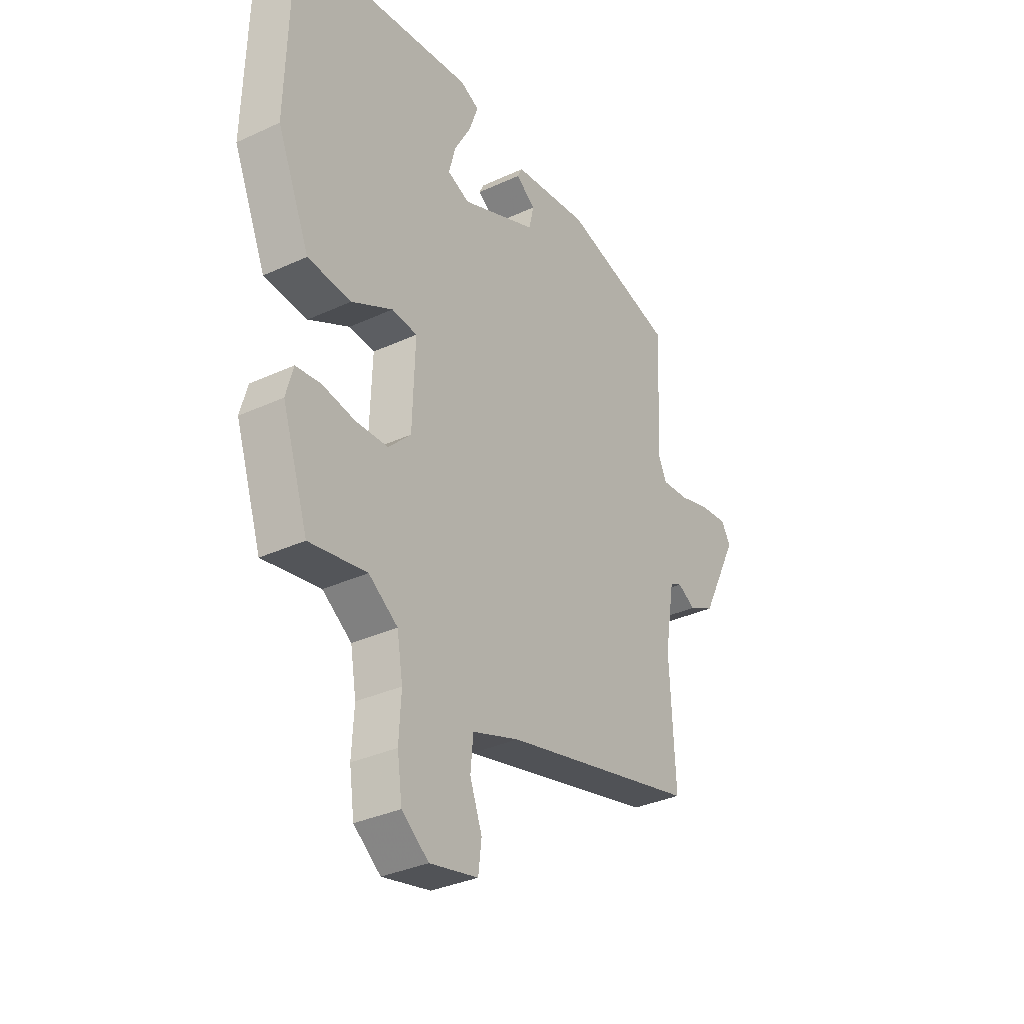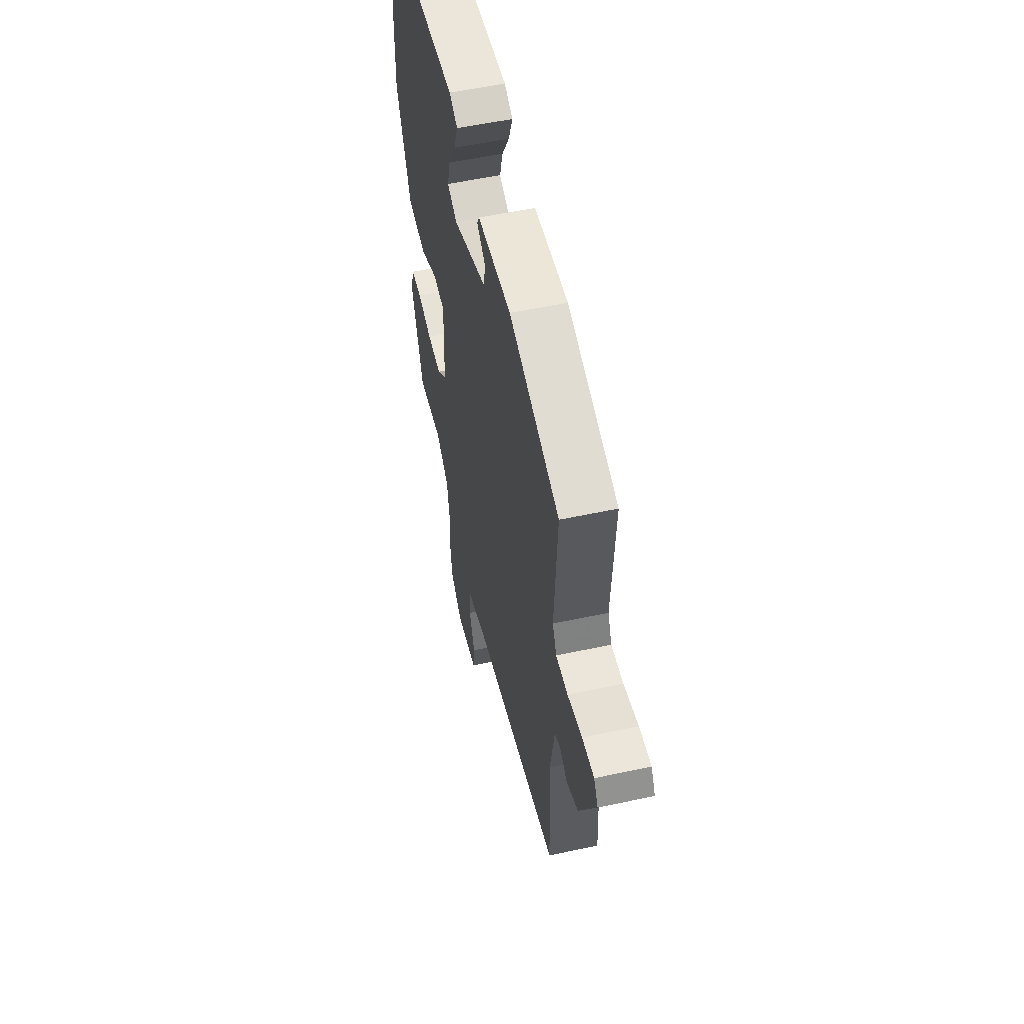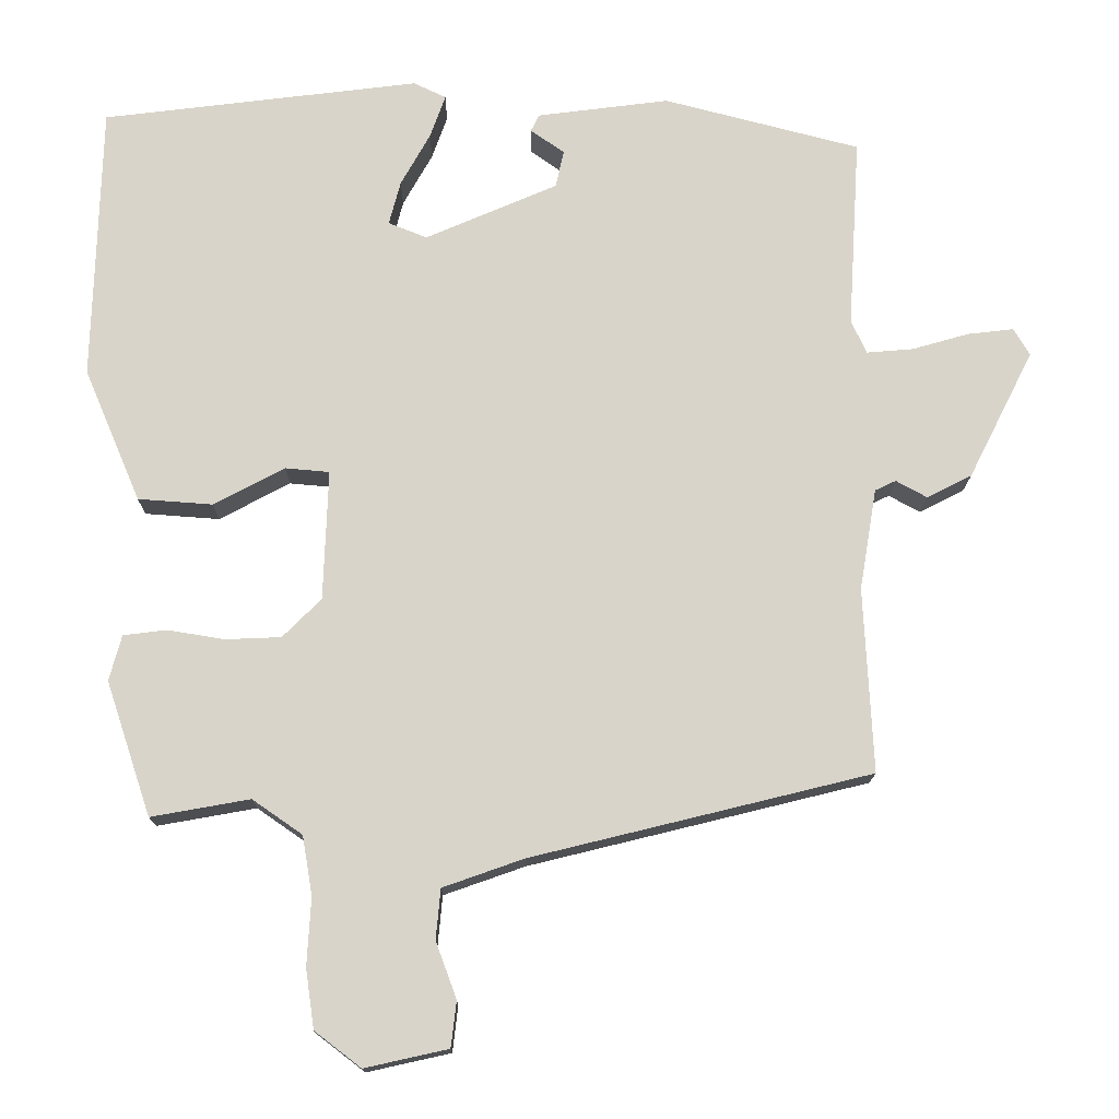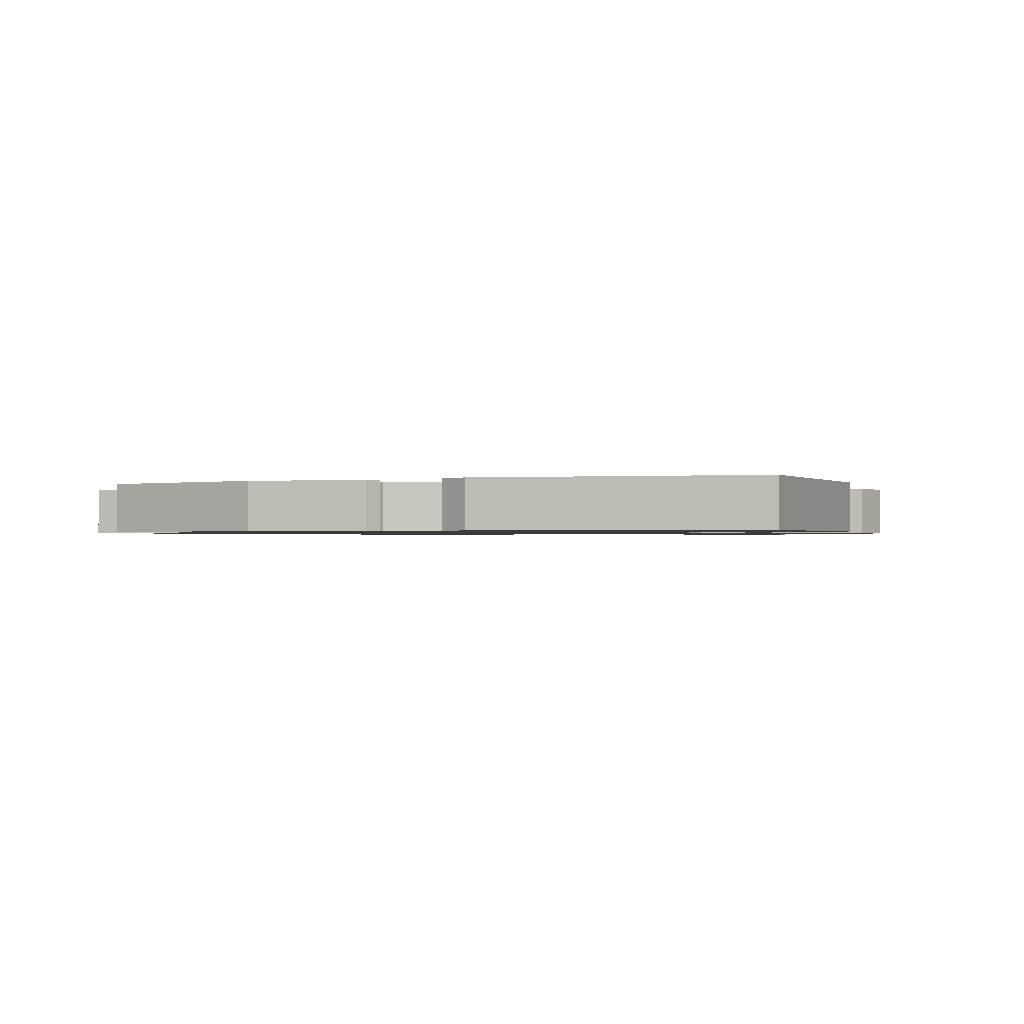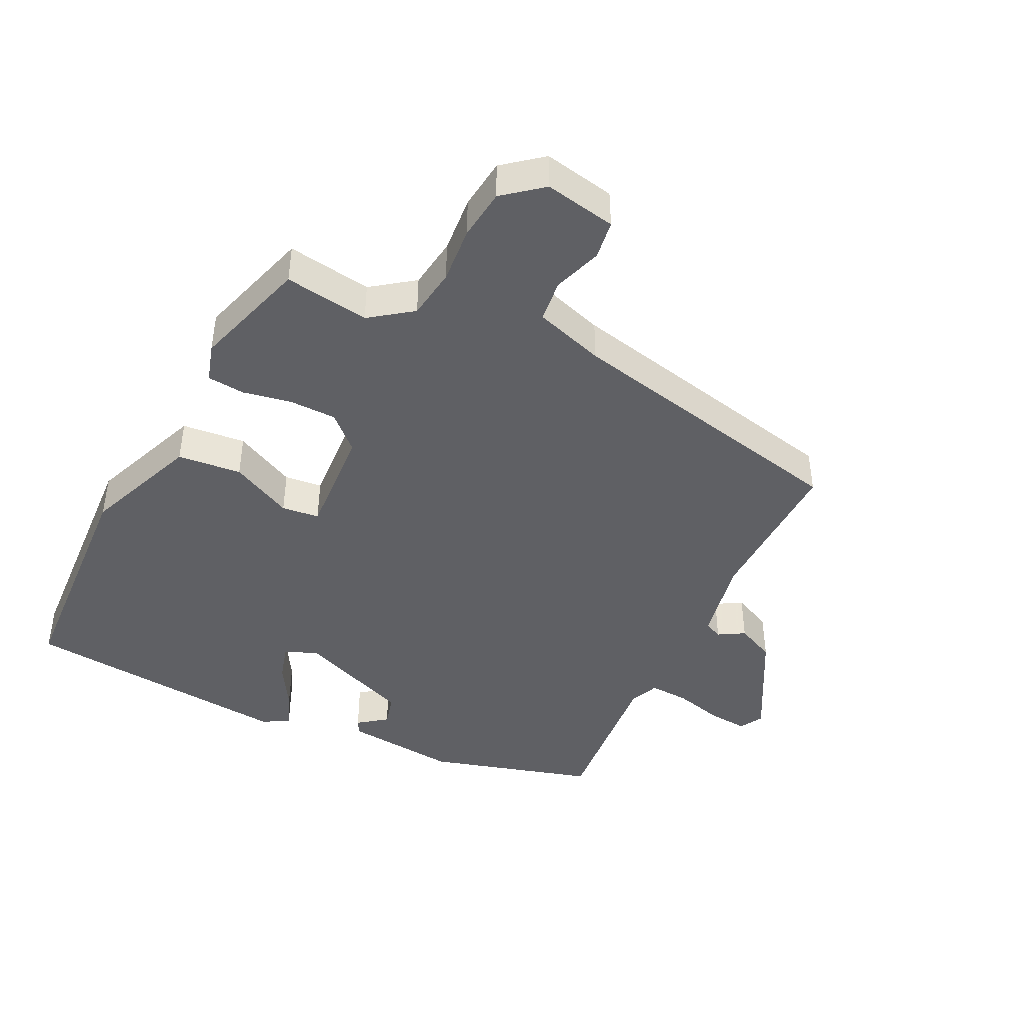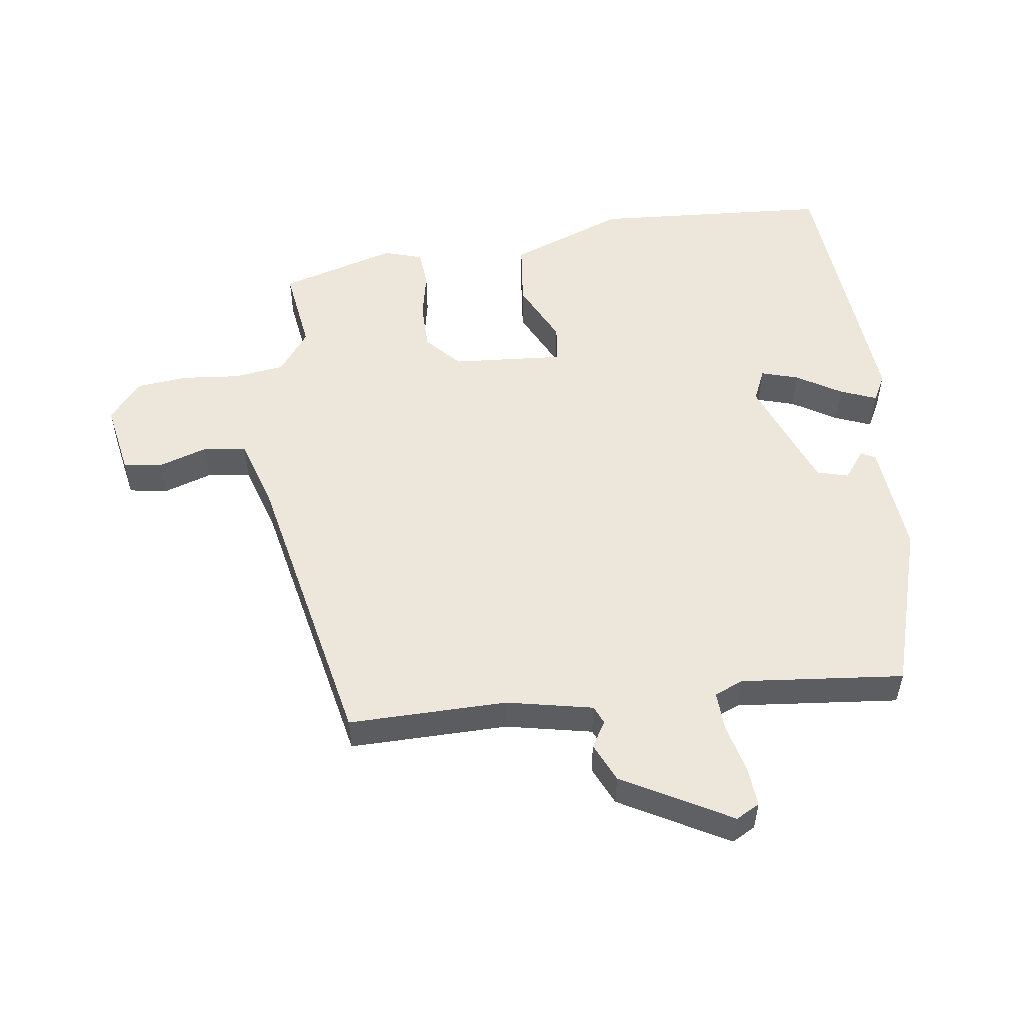
<metadata>
{"format":"obj","ext":"obj","renderer":"f3d","projection":"perspective","resolution":1024,"background":"white","views":[{"elev":-33.7,"azim":122.2,"up":"+Z"},{"elev":55.6,"azim":-102.7,"up":"+Z"},{"elev":-14.7,"azim":179.5,"up":"+Z"},{"elev":-0.9,"azim":21.9,"up":"+Y"},{"elev":-43.6,"azim":155.4,"up":"+Y"},{"elev":53.0,"azim":-95.6,"up":"+Y"}]}
</metadata>
<code>
v -0.514 0.07 -0.425
v -0.502 0.07 -0.186
v -0.524 0.07 -0.055
v -0.551 0.07 -0.042
v -0.591 0.07 -0.064
v -0.649 0.07 -0.035
v -0.733 0.07 0.131
v -0.712 0.07 0.166
v -0.652 0.07 0.159
v -0.579 0.07 0.138
v -0.519 0.07 0.133
v -0.499 0.07 0.176
v -0.514 0.07 0.423
v -0.26 0.07 0.489
v -0.089 0.07 0.467
v -0.078 0.07 0.445
v -0.122 0.07 0.414
v -0.111 0.07 0.366
v 0.06 0.07 0.292
v 0.11 0.07 0.312
v 0.095 0.07 0.369
v 0.057 0.07 0.437
v 0.037 0.07 0.493
v 0.079 0.07 0.513
v 0.49 0.07 0.462
v 0.5 0.07 0.103
v 0.427 0.07 -0.069
v 0.33 0.07 -0.076
v 0.238 0.07 -0.027
v 0.181 0.07 -0.032
v 0.187 0.07 -0.201
v 0.237 0.07 -0.251
v 0.309 0.07 -0.254
v 0.383 0.07 -0.242
v 0.439 0.07 -0.249
v 0.455 0.07 -0.308
v 0.397 0.07 -0.482
v 0.269 0.07 -0.459
v 0.204 0.07 -0.504
v 0.191 0.07 -0.581
v 0.196 0.07 -0.668
v 0.185 0.07 -0.745
v 0.125 0.07 -0.791
v 0.017 0.07 -0.767
v 0.01 0.07 -0.708
v 0.037 0.07 -0.635
v 0.031 0.07 -0.57
v -0.074 0.07 -0.533
v -0.514 0 -0.425
v -0.502 0 -0.186
v -0.524 0 -0.055
v -0.551 0 -0.042
v -0.591 0 -0.064
v -0.649 0 -0.035
v -0.733 0 0.131
v -0.712 0 0.166
v -0.652 0 0.159
v -0.579 0 0.138
v -0.519 0 0.133
v -0.499 0 0.176
v -0.514 0 0.423
v -0.26 0 0.489
v -0.089 0 0.467
v -0.078 0 0.445
v -0.122 0 0.414
v -0.111 0 0.366
v 0.06 0 0.292
v 0.11 0 0.312
v 0.095 0 0.369
v 0.057 0 0.437
v 0.037 0 0.493
v 0.079 0 0.513
v 0.49 0 0.462
v 0.5 0 0.103
v 0.427 0 -0.069
v 0.33 0 -0.076
v 0.238 0 -0.027
v 0.181 0 -0.032
v 0.187 0 -0.201
v 0.237 0 -0.251
v 0.309 0 -0.254
v 0.383 0 -0.242
v 0.439 0 -0.249
v 0.455 0 -0.308
v 0.397 0 -0.482
v 0.269 0 -0.459
v 0.204 0 -0.504
v 0.191 0 -0.581
v 0.196 0 -0.668
v 0.185 0 -0.745
v 0.125 0 -0.791
v 0.017 0 -0.767
v 0.01 0 -0.708
v 0.037 0 -0.635
v 0.031 0 -0.57
v -0.074 0 -0.533
f 43 44 45 46
f 43 46 47
f 40 41 42 43
f 39 40 43 47
f 38 39 47 48
f 36 37 38
f 33 34 35 36
f 32 33 36 38
f 31 32 38 48
f 26 27 28 29
f 26 29 30
f 25 26 30
f 24 25 30
f 21 22 23 24
f 20 21 24
f 20 24 30
f 19 20 30 31
f 14 15 16 17
f 12 13 14 17
f 11 12 17 18
f 7 8 9 10
f 7 10 11
f 4 5 6 7
f 3 4 7 11
f 2 3 11 18
f 18 19 31 48
f 1 2 18 48
f 94 93 92 91
f 95 94 91
f 91 90 89 88
f 95 91 88 87
f 96 95 87 86
f 86 85 84
f 84 83 82 81
f 86 84 81 80
f 96 86 80 79
f 77 76 75 74
f 78 77 74
f 78 74 73
f 78 73 72
f 72 71 70 69
f 72 69 68
f 78 72 68
f 79 78 68 67
f 65 64 63 62
f 65 62 61 60
f 66 65 60 59
f 58 57 56 55
f 59 58 55
f 55 54 53 52
f 59 55 52 51
f 66 59 51 50
f 96 79 67 66
f 96 66 50 49
f 1 49 50 2
f 2 50 51 3
f 3 51 52 4
f 4 52 53 5
f 5 53 54 6
f 6 54 55 7
f 7 55 56 8
f 8 56 57 9
f 9 57 58 10
f 10 58 59 11
f 11 59 60 12
f 12 60 61 13
f 13 61 62 14
f 14 62 63 15
f 15 63 64 16
f 16 64 65 17
f 17 65 66 18
f 18 66 67 19
f 19 67 68 20
f 20 68 69 21
f 21 69 70 22
f 22 70 71 23
f 23 71 72 24
f 24 72 73 25
f 25 73 74 26
f 26 74 75 27
f 27 75 76 28
f 28 76 77 29
f 29 77 78 30
f 30 78 79 31
f 31 79 80 32
f 32 80 81 33
f 33 81 82 34
f 34 82 83 35
f 35 83 84 36
f 36 84 85 37
f 37 85 86 38
f 38 86 87 39
f 39 87 88 40
f 40 88 89 41
f 41 89 90 42
f 42 90 91 43
f 43 91 92 44
f 44 92 93 45
f 45 93 94 46
f 46 94 95 47
f 47 95 96 48
f 48 96 49 1

</code>
